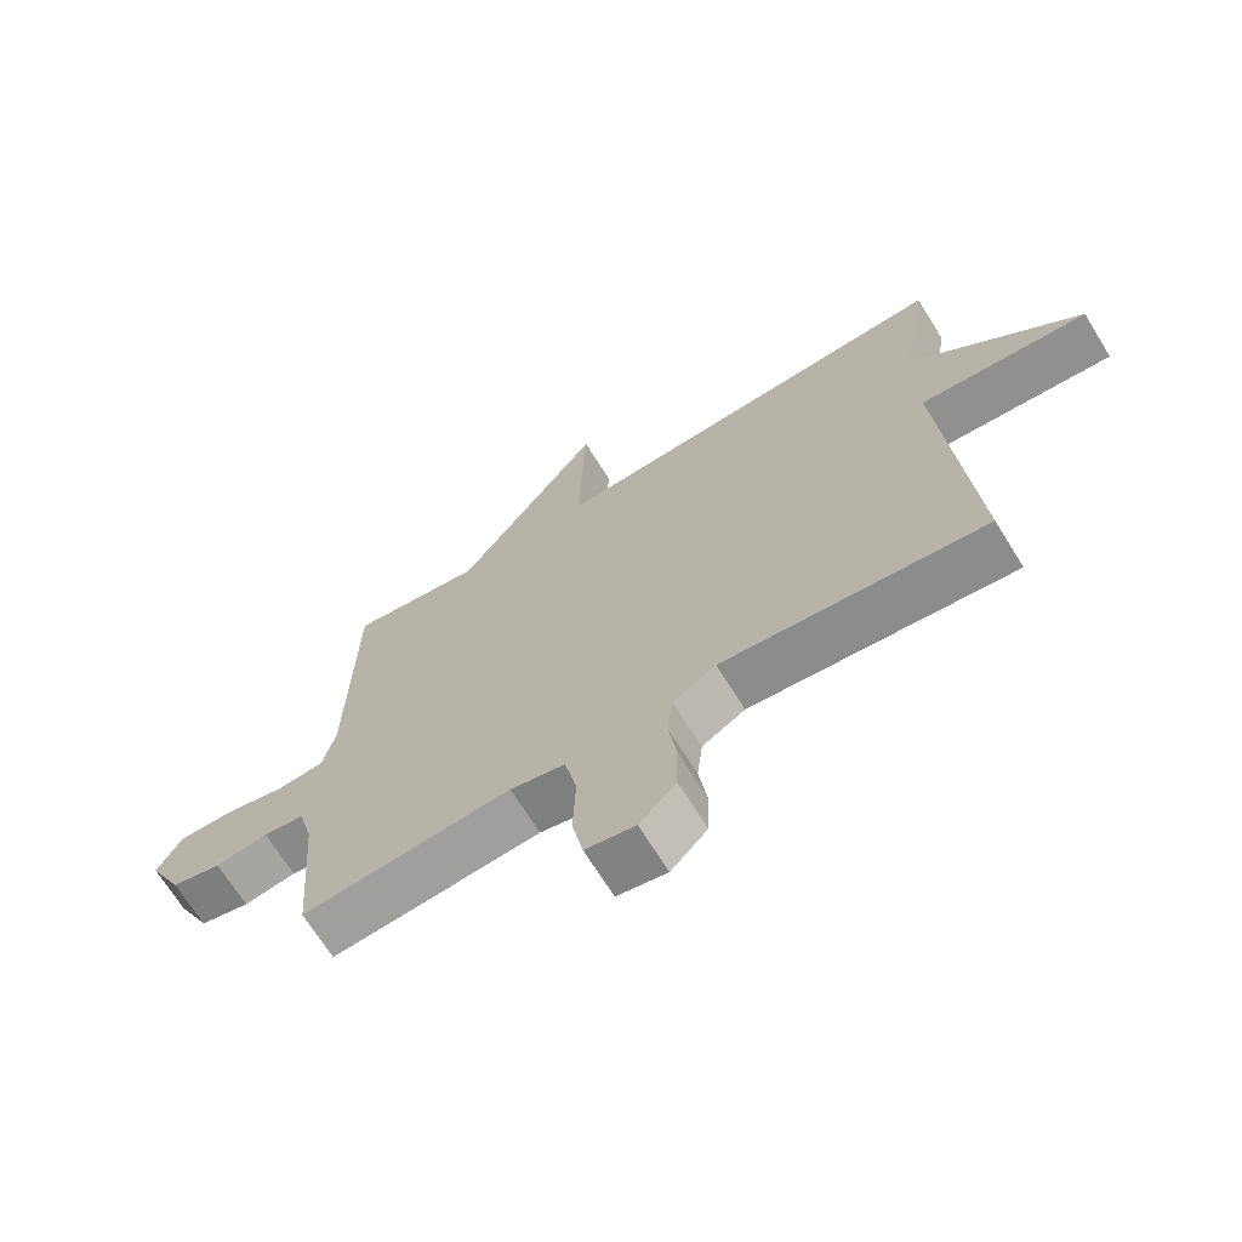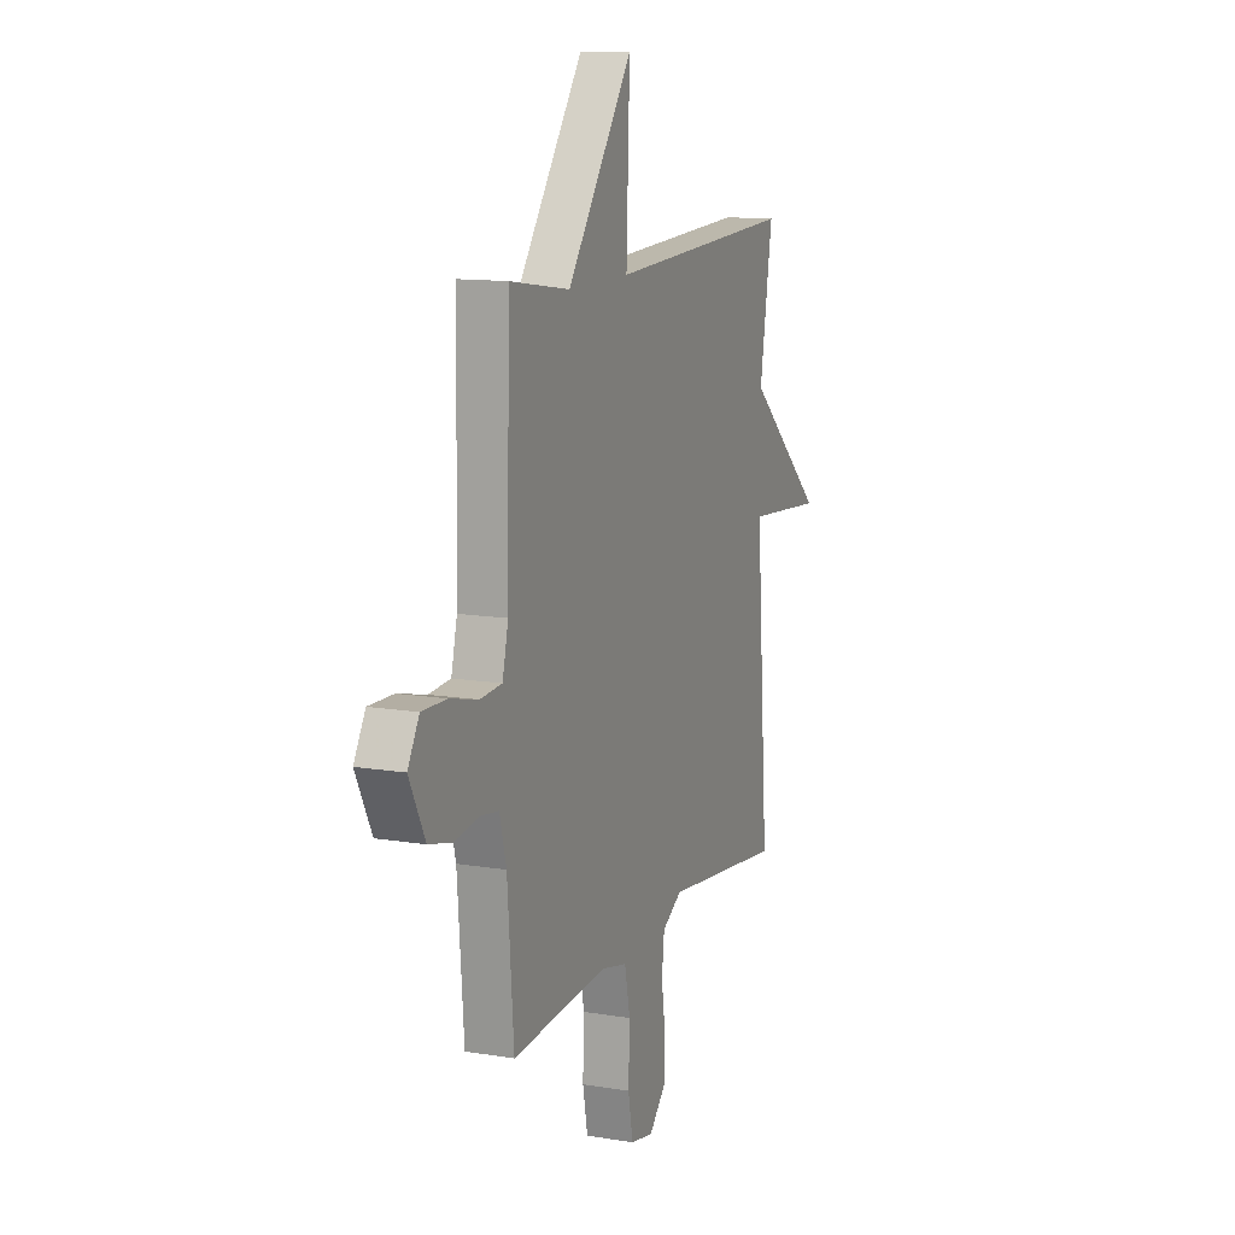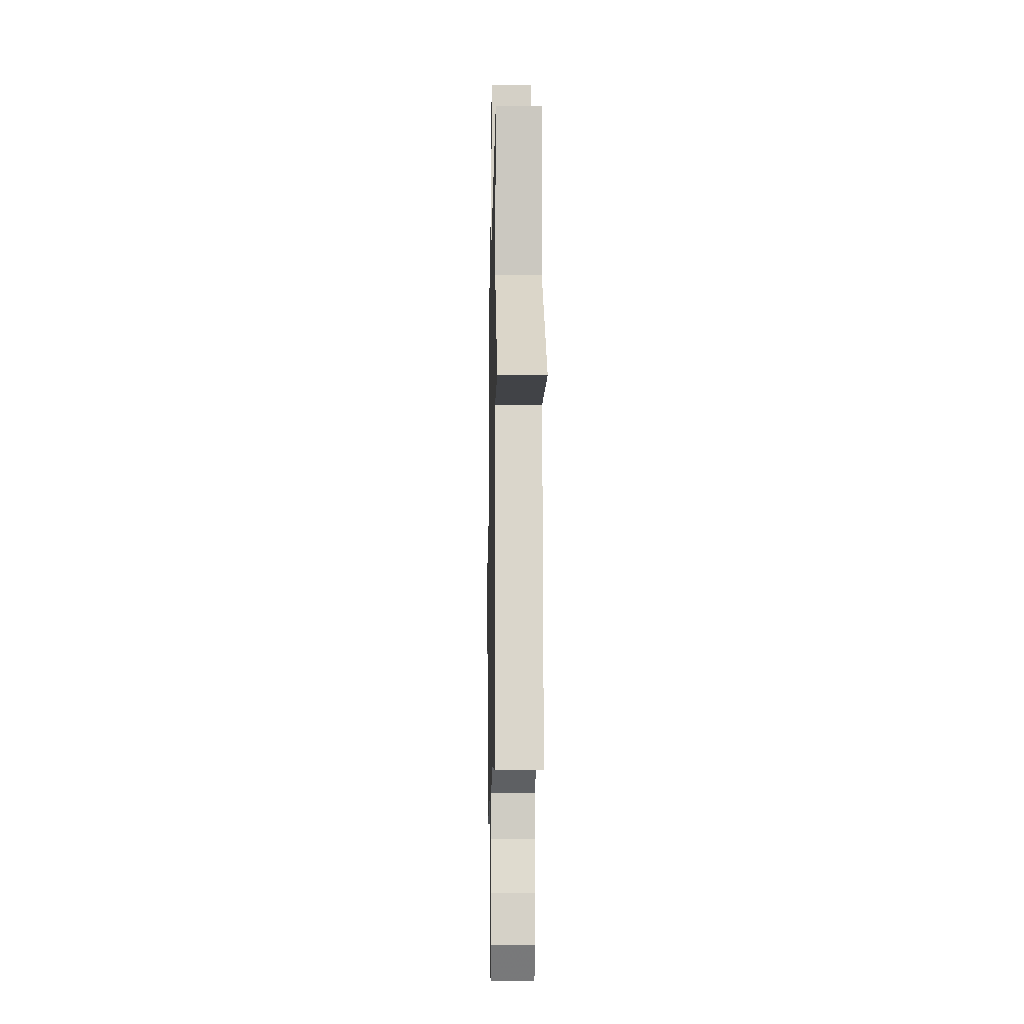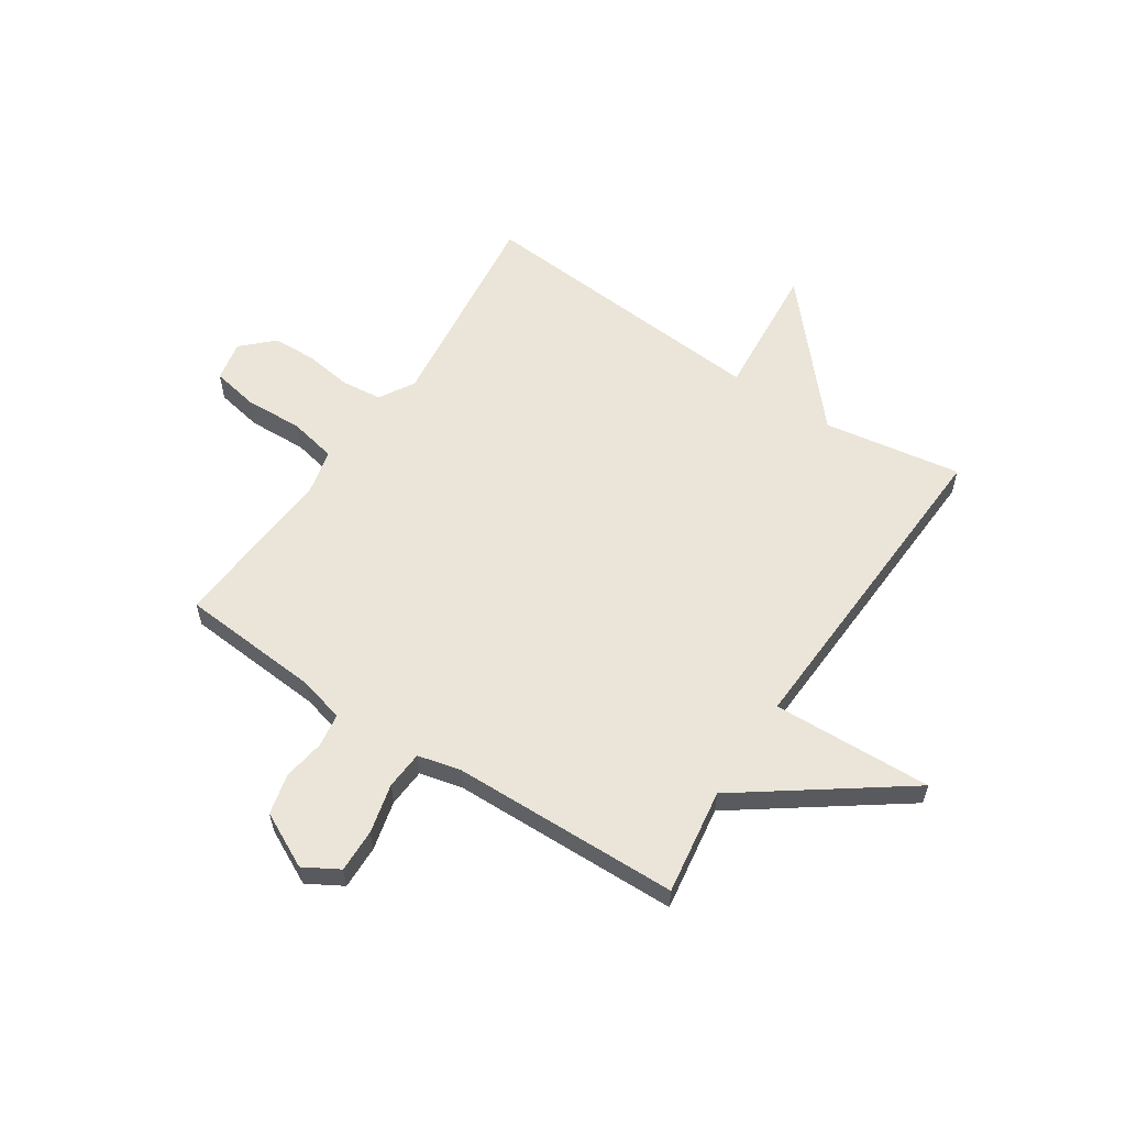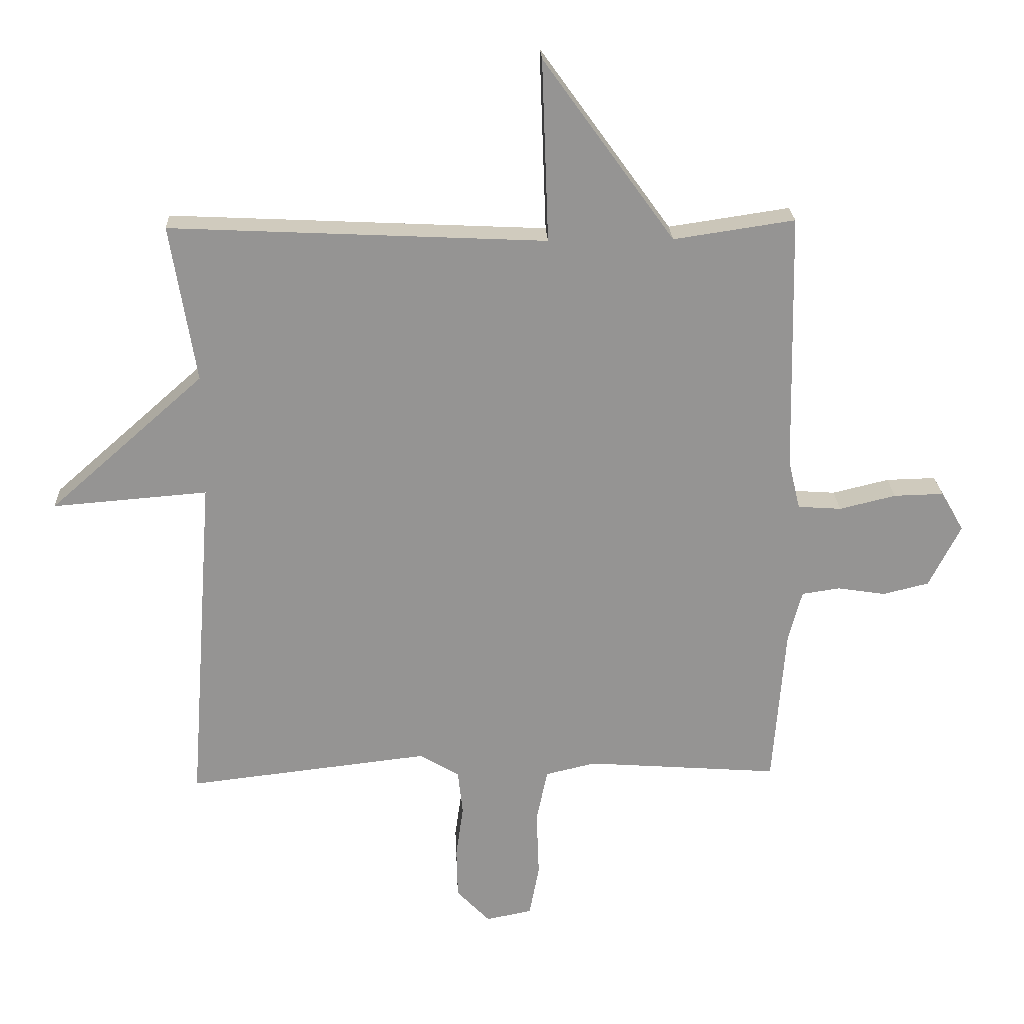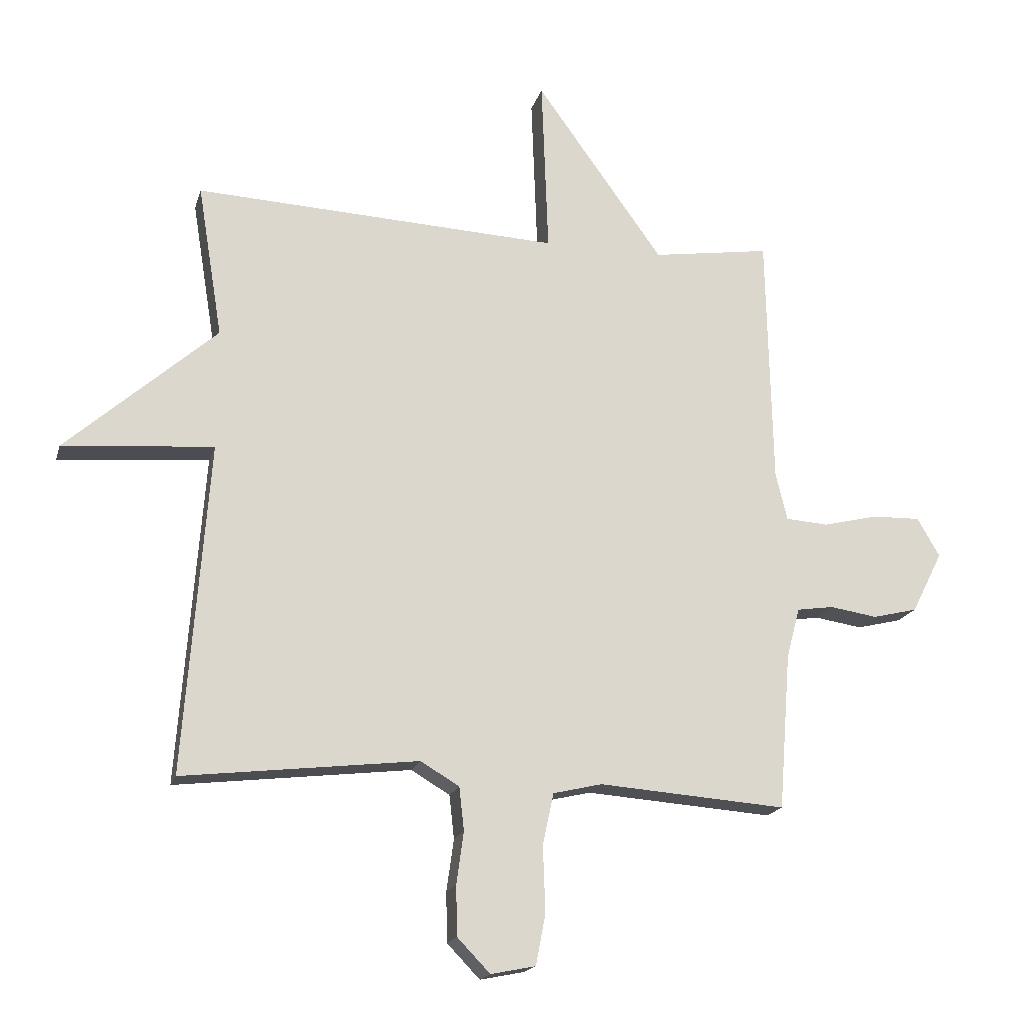
<metadata>
{"format":"obj","ext":"obj","renderer":"f3d","projection":"perspective","resolution":1024,"background":"white","views":[{"elev":-68.7,"azim":31.8,"up":"+Z"},{"elev":12.2,"azim":-68.5,"up":"+Z"},{"elev":-11.5,"azim":88.9,"up":"+Z"},{"elev":58.8,"azim":-56.6,"up":"+Y"},{"elev":23.1,"azim":177.5,"up":"+Z"},{"elev":-18.0,"azim":165.6,"up":"+Z"}]}
</metadata>
<code>
v 0.5 0.07 0.5
v 0.459 0.07 0.247
v 0.708 0.07 0.027
v 0.459 0.07 0.047
v 0.5 0.07 -0.5
v 0.111 0.07 -0.455
v 0.047 0.07 -0.493
v 0.039 0.07 -0.565
v 0.051 0.07 -0.651
v 0.049 0.07 -0.733
v -0.005 0.07 -0.789
v -0.079 0.07 -0.774
v -0.095 0.07 -0.69
v -0.091 0.07 -0.582
v -0.109 0.07 -0.496
v -0.19 0.07 -0.477
v -0.5 0.07 -0.5
v -0.52 0.07 -0.241
v -0.542 0.07 -0.158
v -0.603 0.07 -0.149
v -0.681 0.07 -0.161
v -0.755 0.07 -0.143
v -0.806 0.07 -0.042
v -0.769 0.07 0.022
v -0.689 0.07 0.02
v -0.598 0.07 -0.002
v -0.528 0.07 0.003
v -0.509 0.07 0.082
v -0.5 0.07 0.5
v -0.305 0.07 0.471
v -0.094 0.07 0.764
v -0.105 0.07 0.471
v 0.5 0 0.5
v 0.459 0 0.247
v 0.708 0 0.027
v 0.459 0 0.047
v 0.5 0 -0.5
v 0.111 0 -0.455
v 0.047 0 -0.493
v 0.039 0 -0.565
v 0.051 0 -0.651
v 0.049 0 -0.733
v -0.005 0 -0.789
v -0.079 0 -0.774
v -0.095 0 -0.69
v -0.091 0 -0.582
v -0.109 0 -0.496
v -0.19 0 -0.477
v -0.5 0 -0.5
v -0.52 0 -0.241
v -0.542 0 -0.158
v -0.603 0 -0.149
v -0.681 0 -0.161
v -0.755 0 -0.143
v -0.806 0 -0.042
v -0.769 0 0.022
v -0.689 0 0.02
v -0.598 0 -0.002
v -0.528 0 0.003
v -0.509 0 0.082
v -0.5 0 0.5
v -0.305 0 0.471
v -0.094 0 0.764
v -0.105 0 0.471
f 30 31 32
f 28 29 30
f 27 28 30 32
f 24 25 26
f 23 24 26
f 22 23 26
f 21 22 26
f 20 21 26
f 19 20 26 27
f 32 1 2
f 27 32 2
f 19 27 2
f 18 19 2
f 12 13 14
f 11 12 14
f 10 11 14
f 9 10 14
f 8 9 14
f 7 8 14 15
f 6 7 15 16
f 4 5 6
f 2 3 4
f 18 2 4
f 17 18 4
f 16 17 4
f 4 6 16
f 64 63 62
f 62 61 60
f 64 62 60 59
f 58 57 56
f 58 56 55
f 58 55 54
f 58 54 53
f 58 53 52
f 59 58 52 51
f 34 33 64
f 34 64 59
f 34 59 51
f 34 51 50
f 46 45 44
f 46 44 43
f 46 43 42
f 46 42 41
f 46 41 40
f 47 46 40 39
f 48 47 39 38
f 38 37 36
f 36 35 34
f 36 34 50
f 36 50 49
f 36 49 48
f 48 38 36
f 1 33 34 2
f 2 34 35 3
f 3 35 36 4
f 4 36 37 5
f 5 37 38 6
f 6 38 39 7
f 7 39 40 8
f 8 40 41 9
f 9 41 42 10
f 10 42 43 11
f 11 43 44 12
f 12 44 45 13
f 13 45 46 14
f 14 46 47 15
f 15 47 48 16
f 16 48 49 17
f 17 49 50 18
f 18 50 51 19
f 19 51 52 20
f 20 52 53 21
f 21 53 54 22
f 22 54 55 23
f 23 55 56 24
f 24 56 57 25
f 25 57 58 26
f 26 58 59 27
f 27 59 60 28
f 28 60 61 29
f 29 61 62 30
f 30 62 63 31
f 31 63 64 32
f 32 64 33 1

</code>
